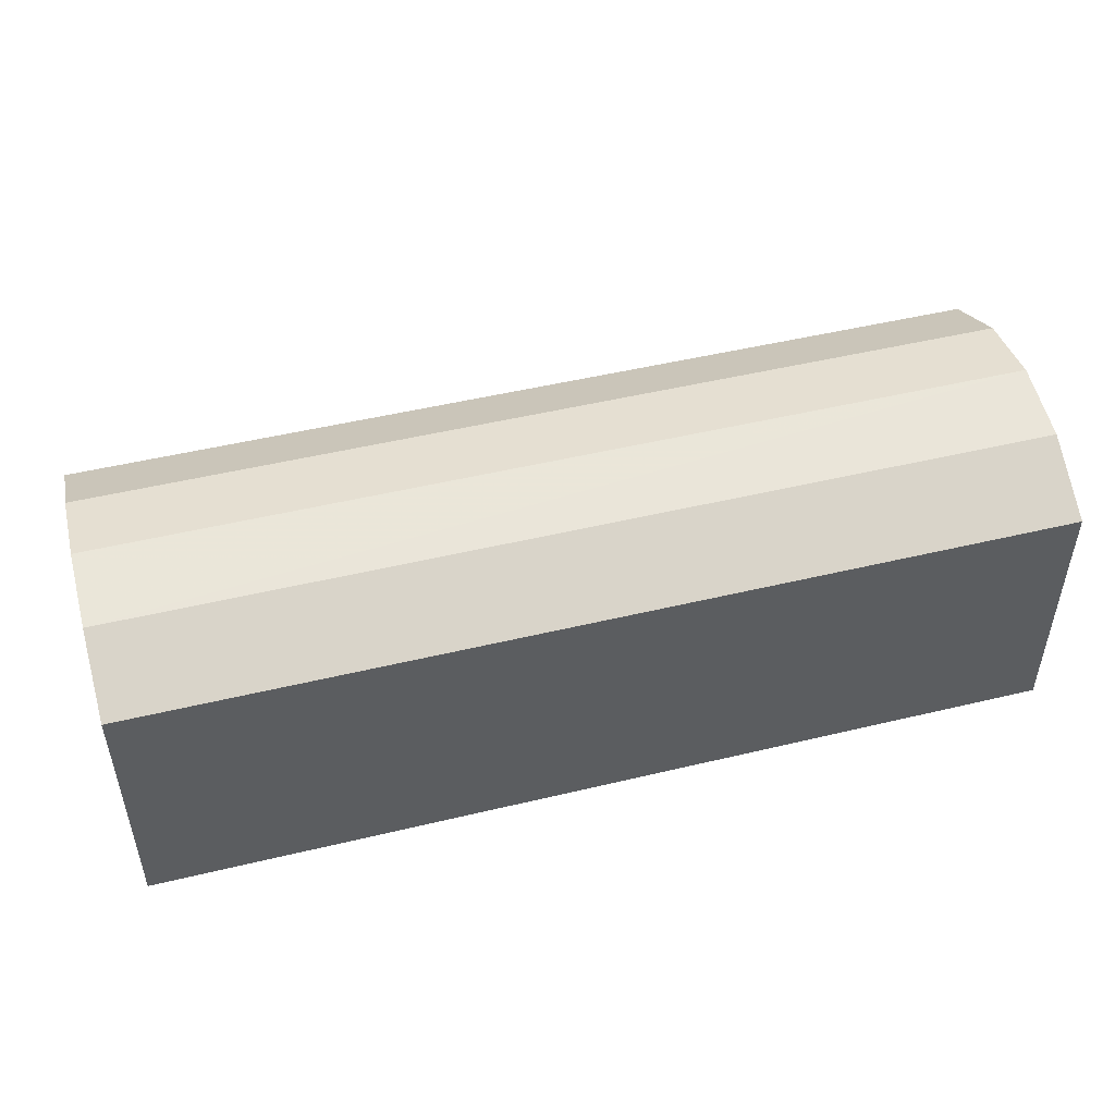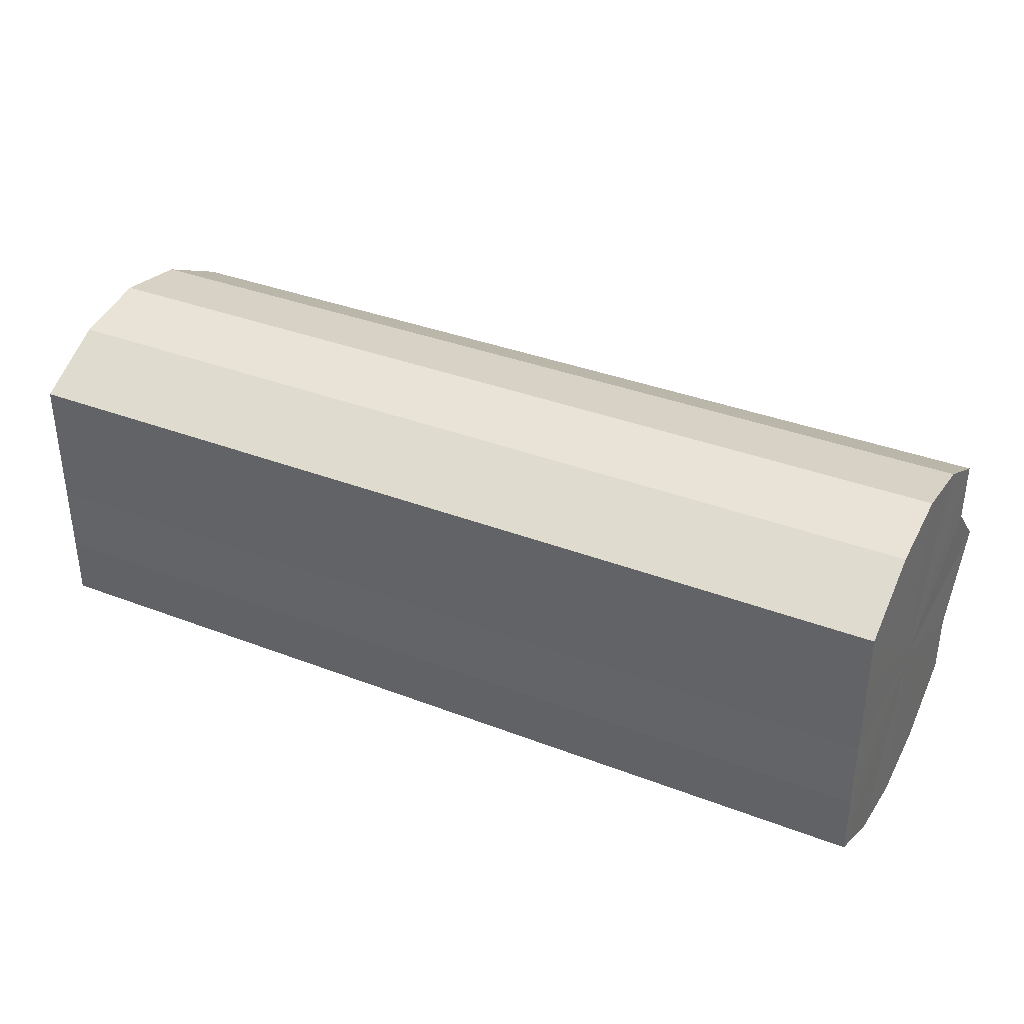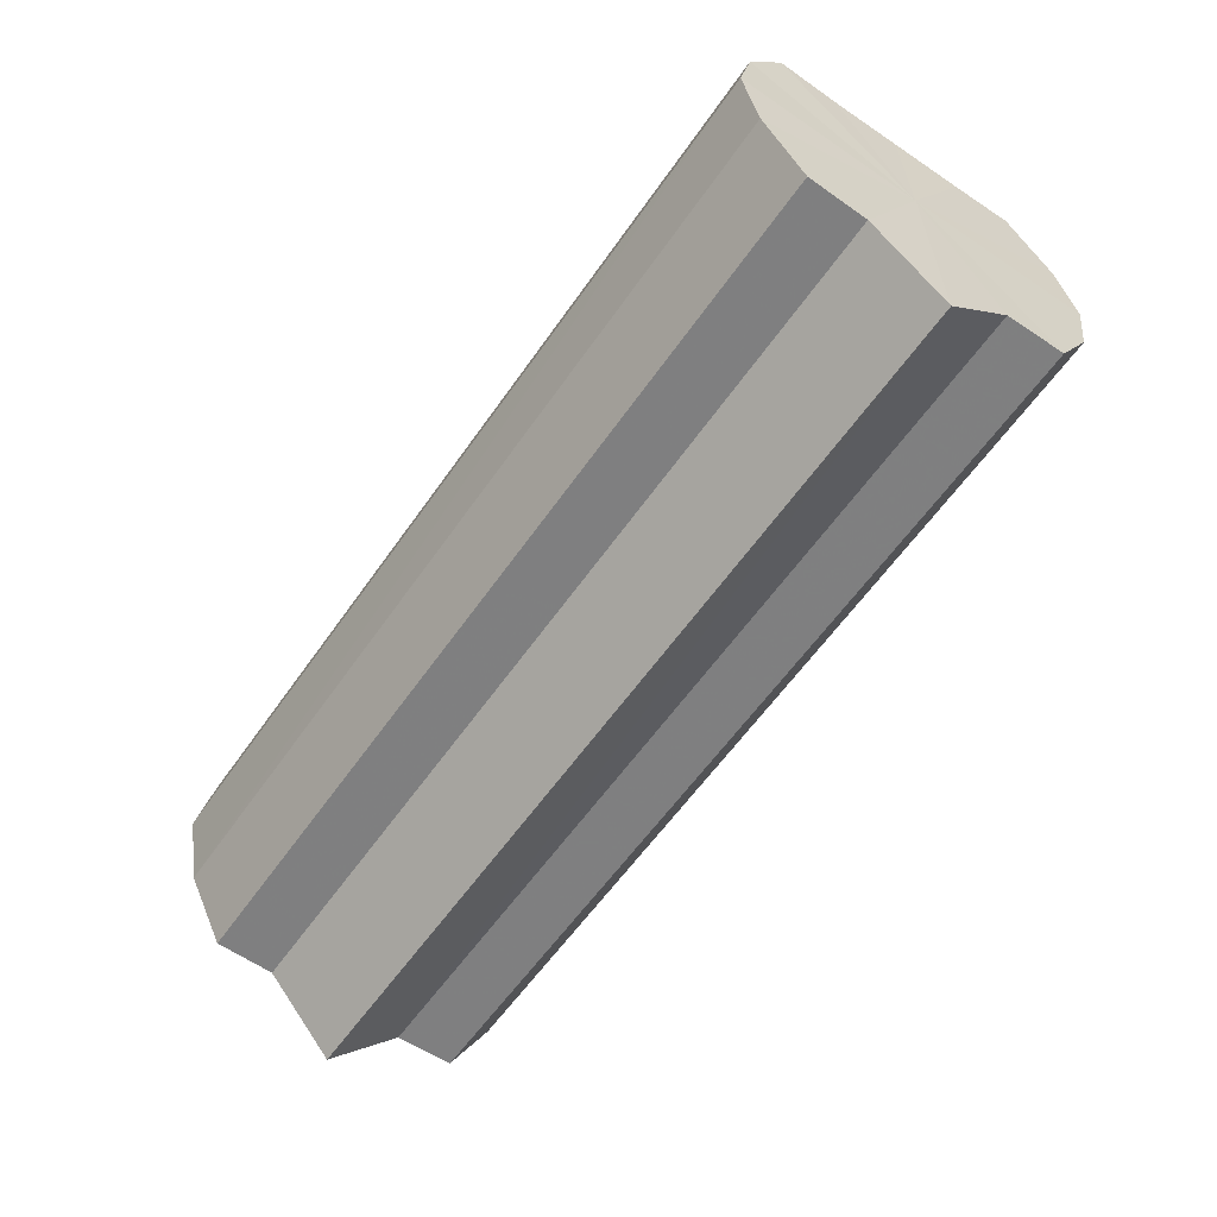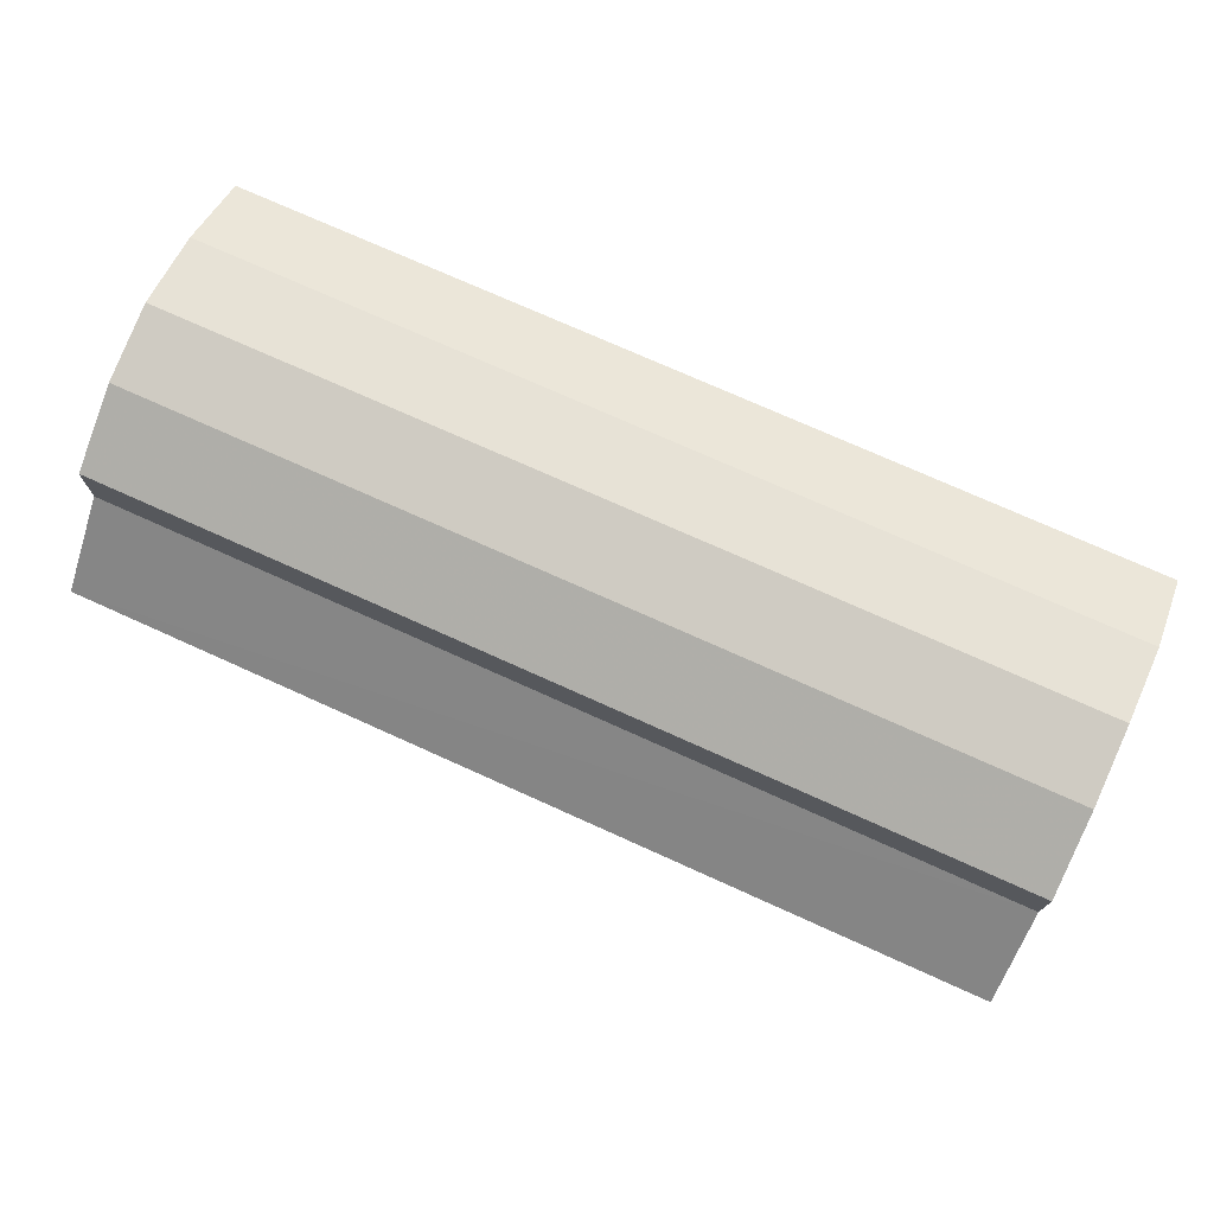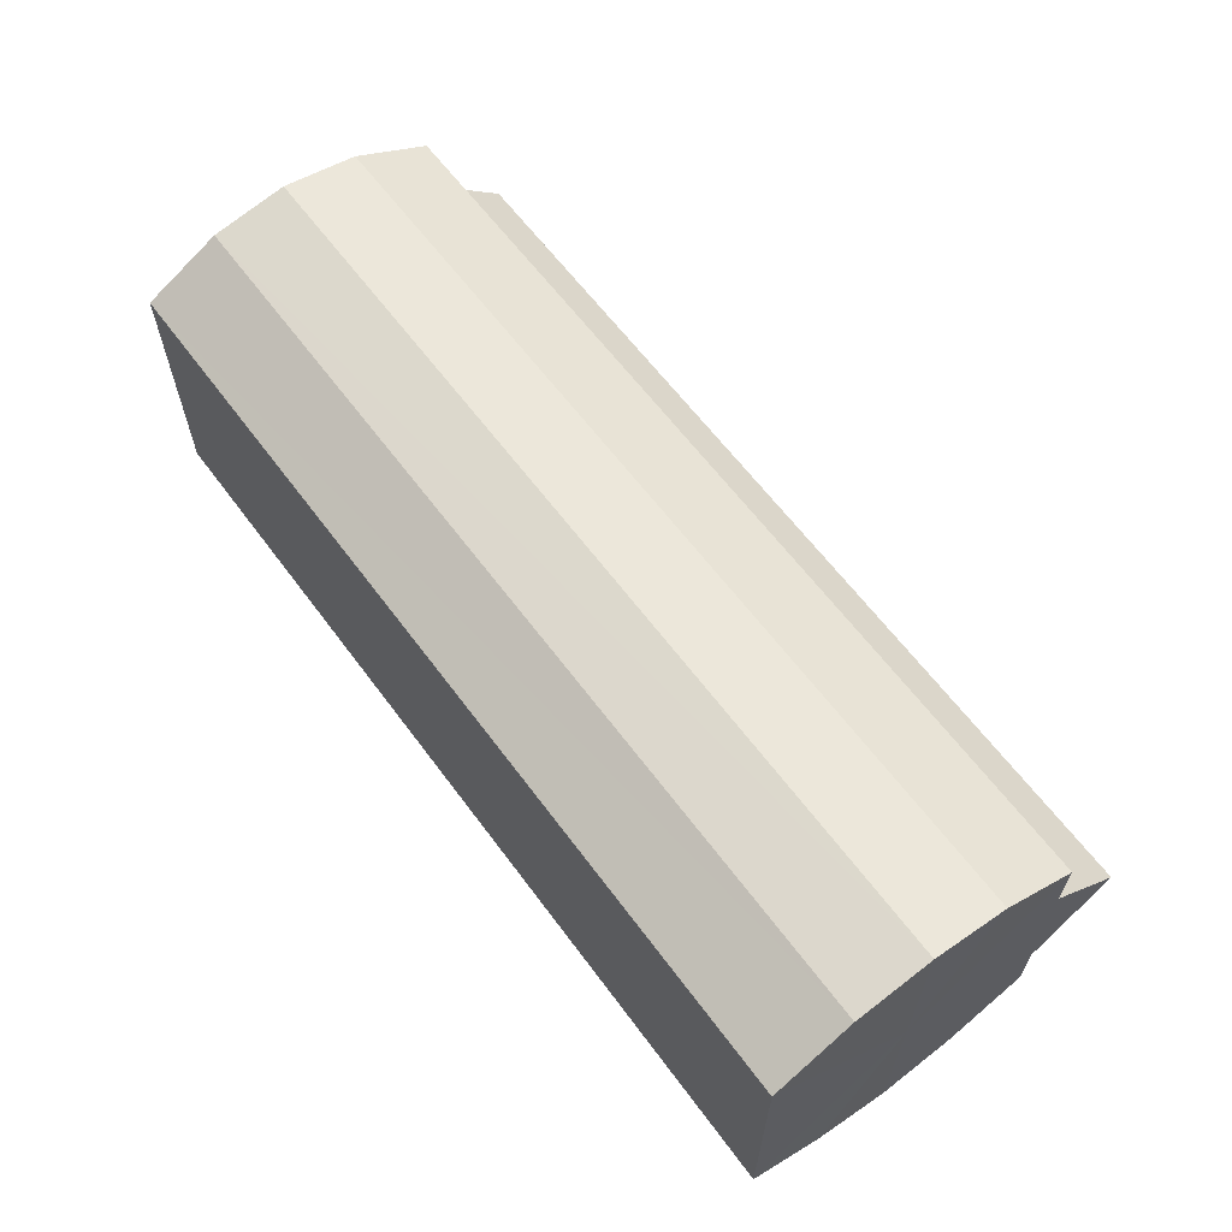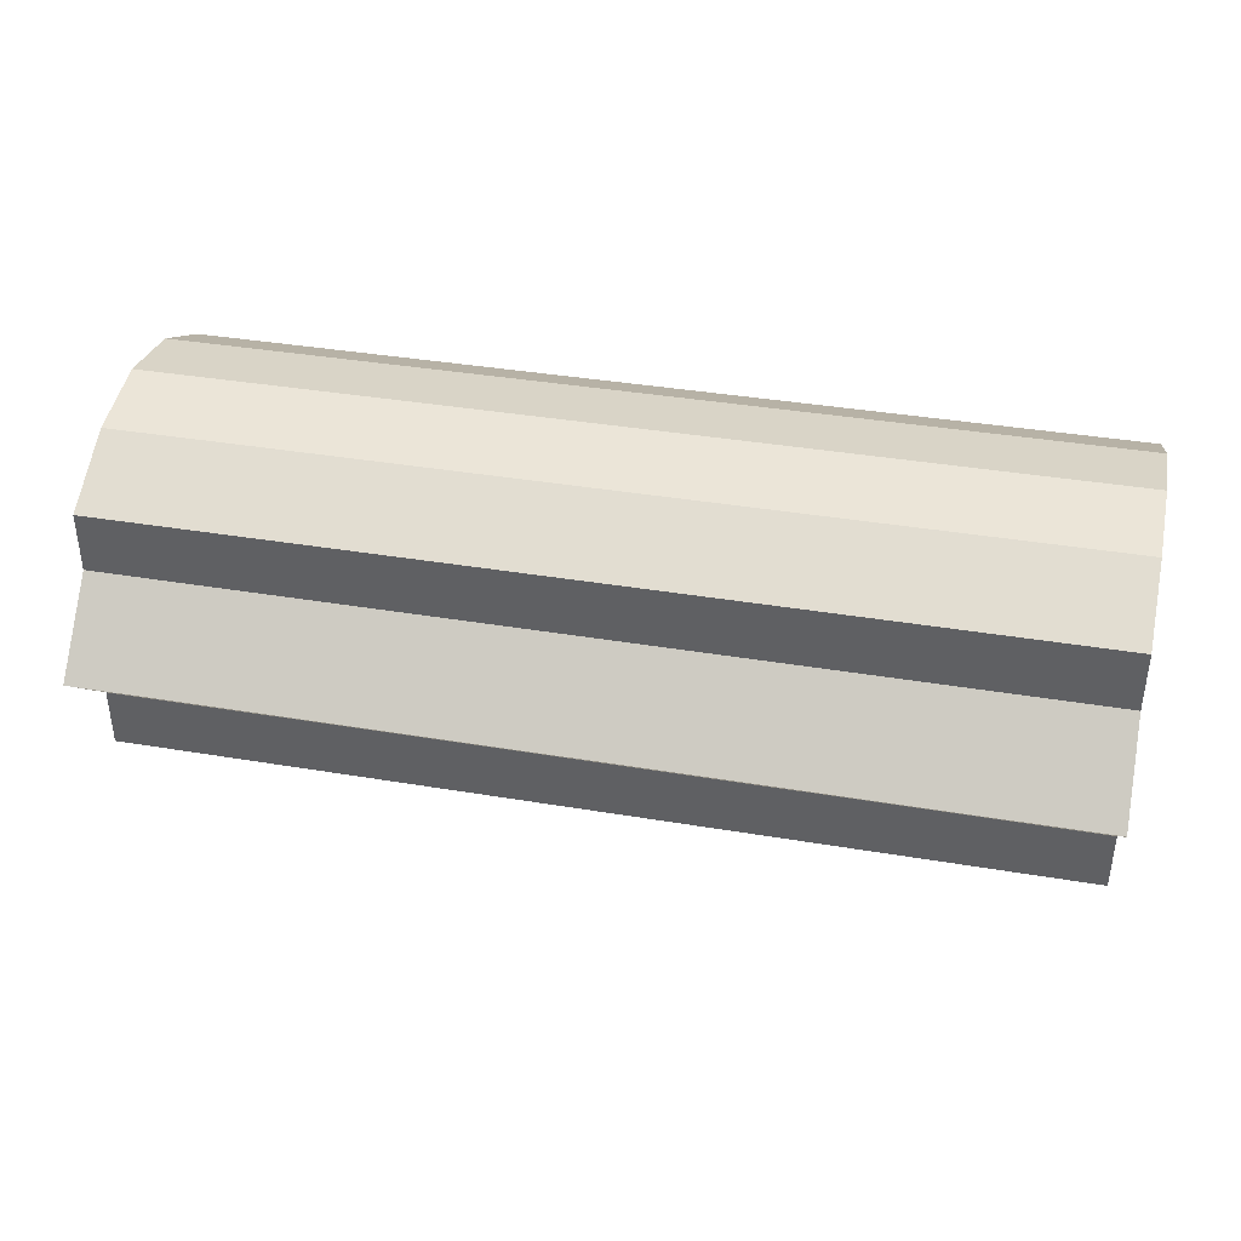
<metadata>
{"format":"obj","ext":"obj","renderer":"f3d","projection":"perspective","resolution":1024,"background":"white","views":[{"elev":49.1,"azim":165.1,"up":"+Z"},{"elev":35.9,"azim":-153.2,"up":"+Z"},{"elev":-59.9,"azim":55.2,"up":"+Y"},{"elev":73.9,"azim":24.3,"up":"+Z"},{"elev":62.3,"azim":-126.6,"up":"+Z"},{"elev":38.5,"azim":12.0,"up":"+Z"}]}
</metadata>
<code>
o 26757
v 2199 1854 8.101
v 2199 1854 8.092
v 2200 1854 8.101
v 2199 1854 8.084
v 2200 1854 8.092
v 2199 1854 8.092
v 2200 1854 8.092
v 2199 1854 8.079
v 2200 1854 8.084
v 2199 1855 8.077
v 2200 1854 8.079
v 2199 1854 8.084
v 2200 1854 8.084
v 2199 1855 8.079
v 2200 1855 8.077
v 2199 1855 8.084
v 2200 1855 8.079
v 2199 1854 8.079
v 2200 1854 8.079
v 2199 1855 8.092
v 2200 1855 8.084
v 2199 1855 8.101
v 2200 1855 8.092
v 2199 1855 8.077
v 2200 1855 8.077
v 2199 1855 8.111
v 2200 1855 8.101
v 2199 1855 8.118
v 2200 1855 8.111
v 2199 1855 8.079
v 2200 1855 8.079
v 2199 1855 8.124
v 2200 1855 8.118
v 2199 1855 8.125
v 2200 1855 8.124
v 2199 1855 8.084
v 2200 1855 8.084
v 2199 1854 8.124
v 2200 1855 8.125
v 2199 1854 8.118
v 2200 1854 8.124
v 2199 1855 8.092
v 2200 1855 8.092
v 2199 1854 8.111
v 2200 1854 8.118
v 2199 1854 8.101
v 2200 1854 8.111
v 2199 1855 8.101
v 2200 1855 8.101
v 2199 1855 8.111
v 2200 1855 8.111
v 2199 1855 8.118
v 2200 1855 8.118
v 2199 1855 8.124
v 2200 1855 8.124
v 2199 1855 8.125
v 2200 1855 8.125
v 2199 1854 8.124
v 2200 1854 8.124
v 2199 1854 8.118
v 2200 1854 8.118
v 2199 1854 8.111
v 2200 1854 8.111
v 2199 1854 8.101
v 2200 1854 8.101
v 2199 1855 8.101
v 2199 1854 8.111
v 2199 1854 8.092
v 2199 1854 8.118
v 2199 1854 8.084
v 2199 1854 8.124
v 2199 1854 8.079
v 2199 1855 8.125
v 2199 1855 8.077
v 2199 1855 8.124
v 2199 1855 8.079
v 2199 1855 8.118
v 2199 1855 8.084
v 2199 1855 8.111
v 2199 1855 8.092
v 2199 1855 8.101
v 2200 1855 8.101
v 2200 1854 8.101
v 2200 1854 8.092
v 2200 1854 8.111
v 2200 1854 8.084
v 2200 1854 8.118
v 2200 1854 8.079
v 2200 1854 8.124
v 2200 1855 8.077
v 2200 1855 8.125
v 2200 1855 8.079
v 2200 1855 8.124
v 2200 1855 8.084
v 2200 1855 8.118
v 2200 1855 8.092
v 2200 1855 8.111
v 2200 1855 8.101
f 1 2 3
f 2 4 5
f 3 6 7
f 4 8 9
f 8 10 11
f 7 12 13
f 10 14 15
f 14 16 17
f 13 18 19
f 16 20 21
f 20 22 23
f 19 24 25
f 22 26 27
f 26 28 29
f 25 30 31
f 28 32 33
f 32 34 35
f 31 36 37
f 34 38 39
f 38 40 41
f 37 42 43
f 40 44 45
f 44 46 47
f 43 48 49
f 49 50 51
f 51 52 53
f 53 54 55
f 55 56 57
f 57 58 59
f 59 60 61
f 61 62 63
f 63 64 65
f 66 64 67
f 66 68 64
f 66 67 69
f 66 70 68
f 66 69 71
f 66 72 70
f 66 71 73
f 66 74 72
f 66 73 75
f 66 76 74
f 66 75 77
f 66 78 76
f 66 77 79
f 66 80 78
f 66 79 81
f 66 81 80
f 82 83 84
f 82 85 83
f 82 84 86
f 82 87 85
f 82 86 88
f 82 89 87
f 82 88 90
f 82 91 89
f 82 90 92
f 82 93 91
f 82 92 94
f 82 95 93
f 82 94 96
f 82 97 95
f 82 96 98
f 82 98 97

</code>
